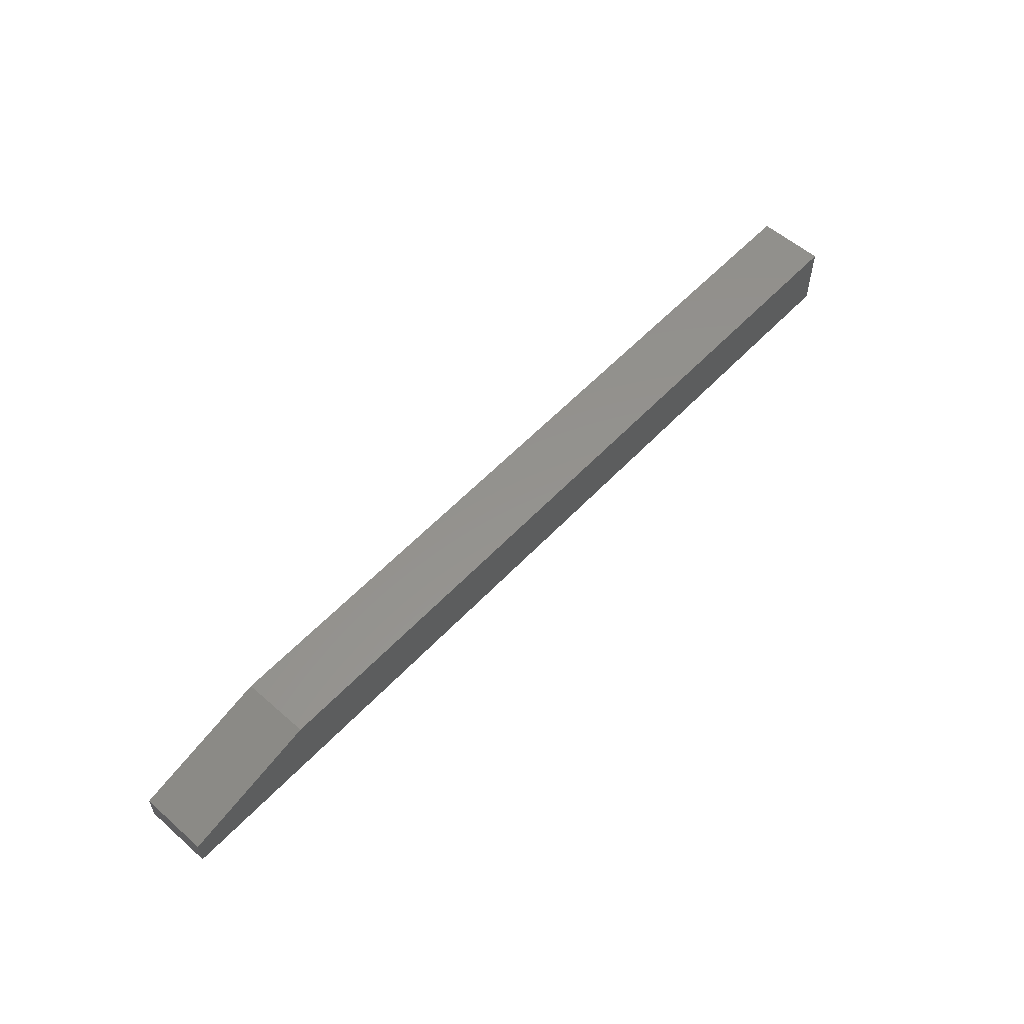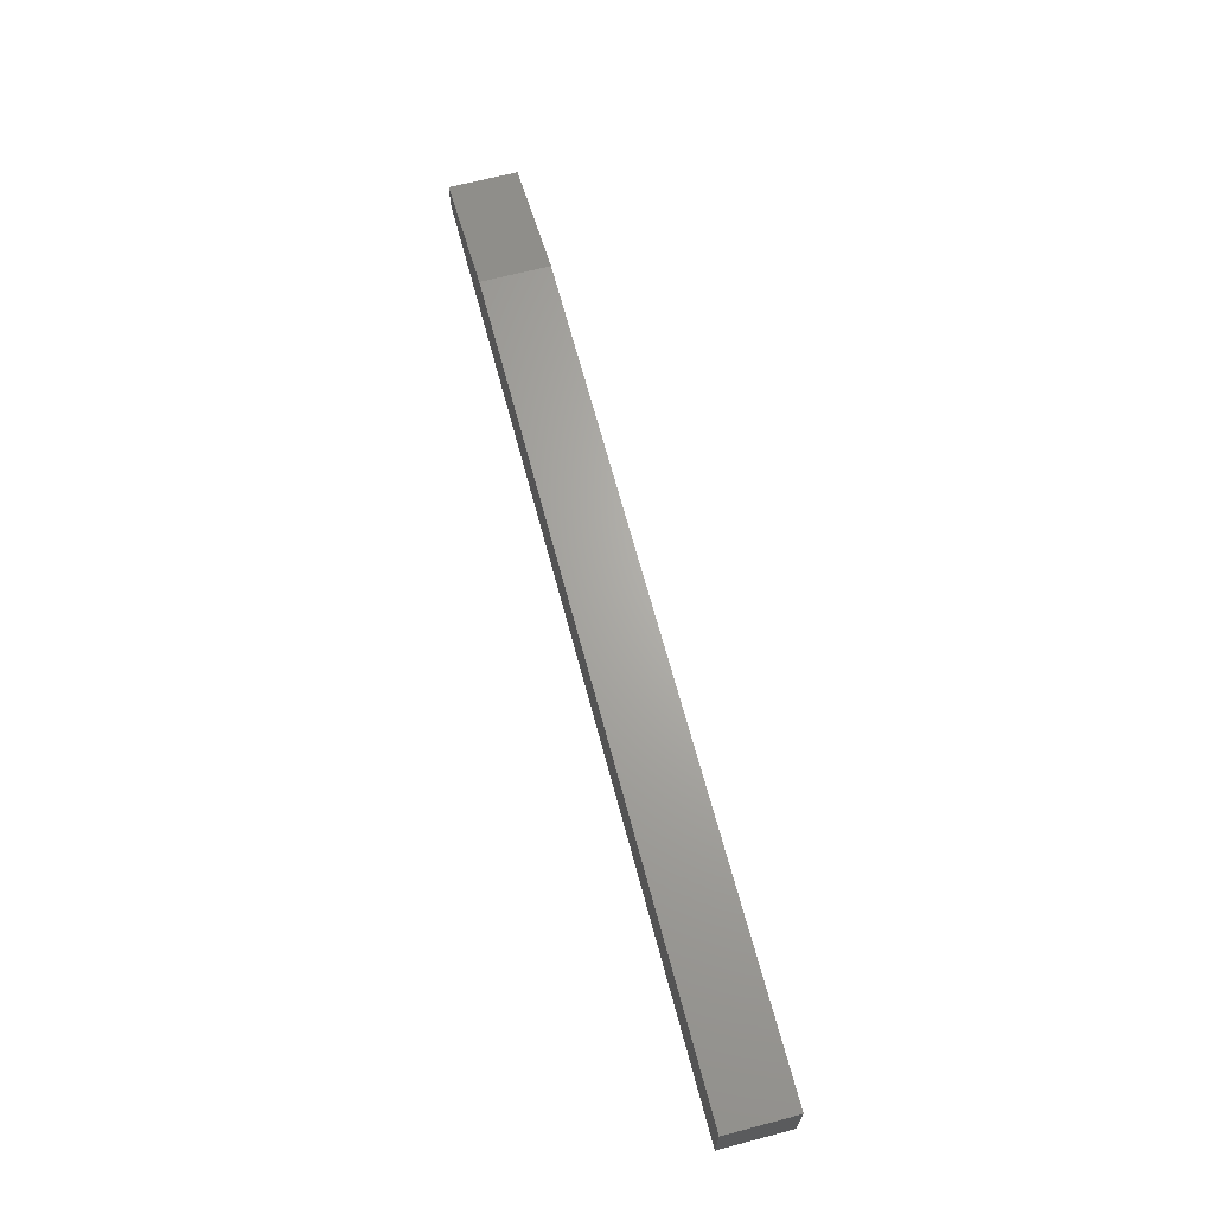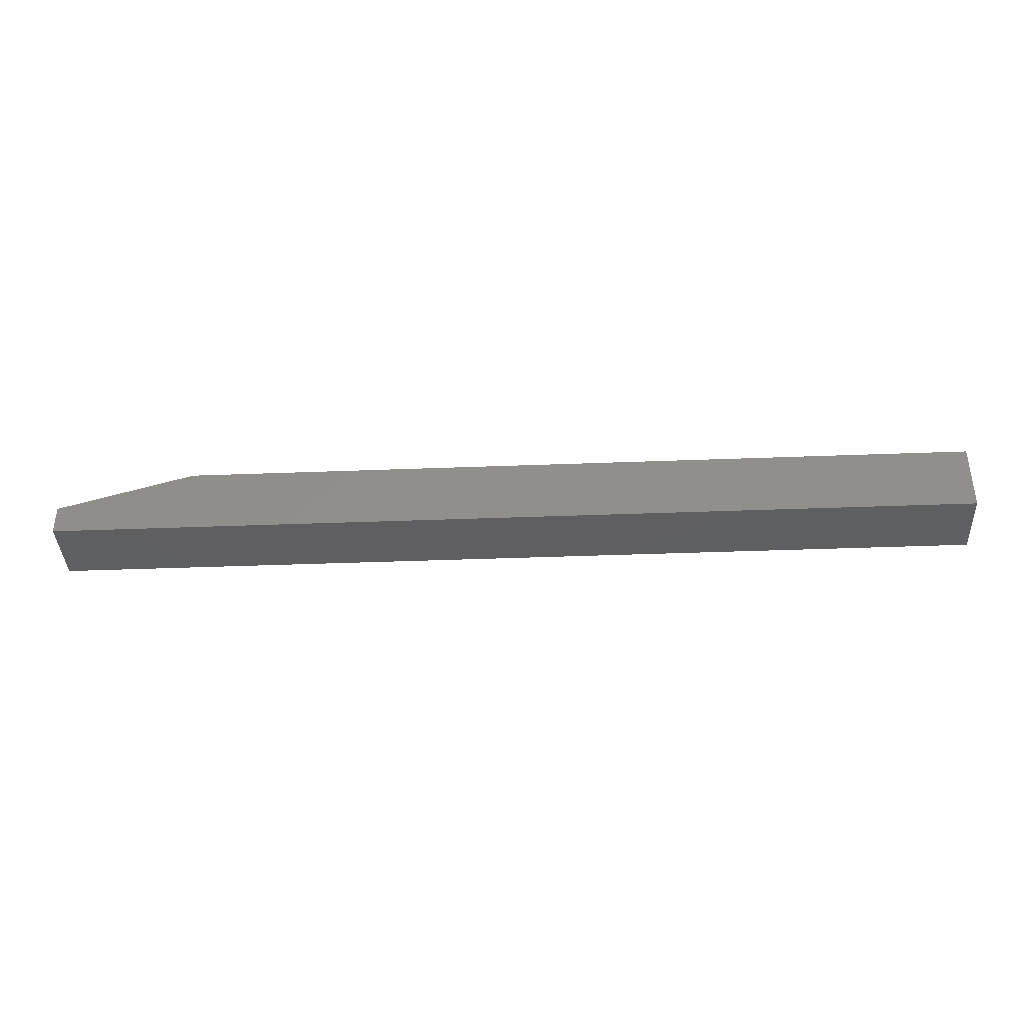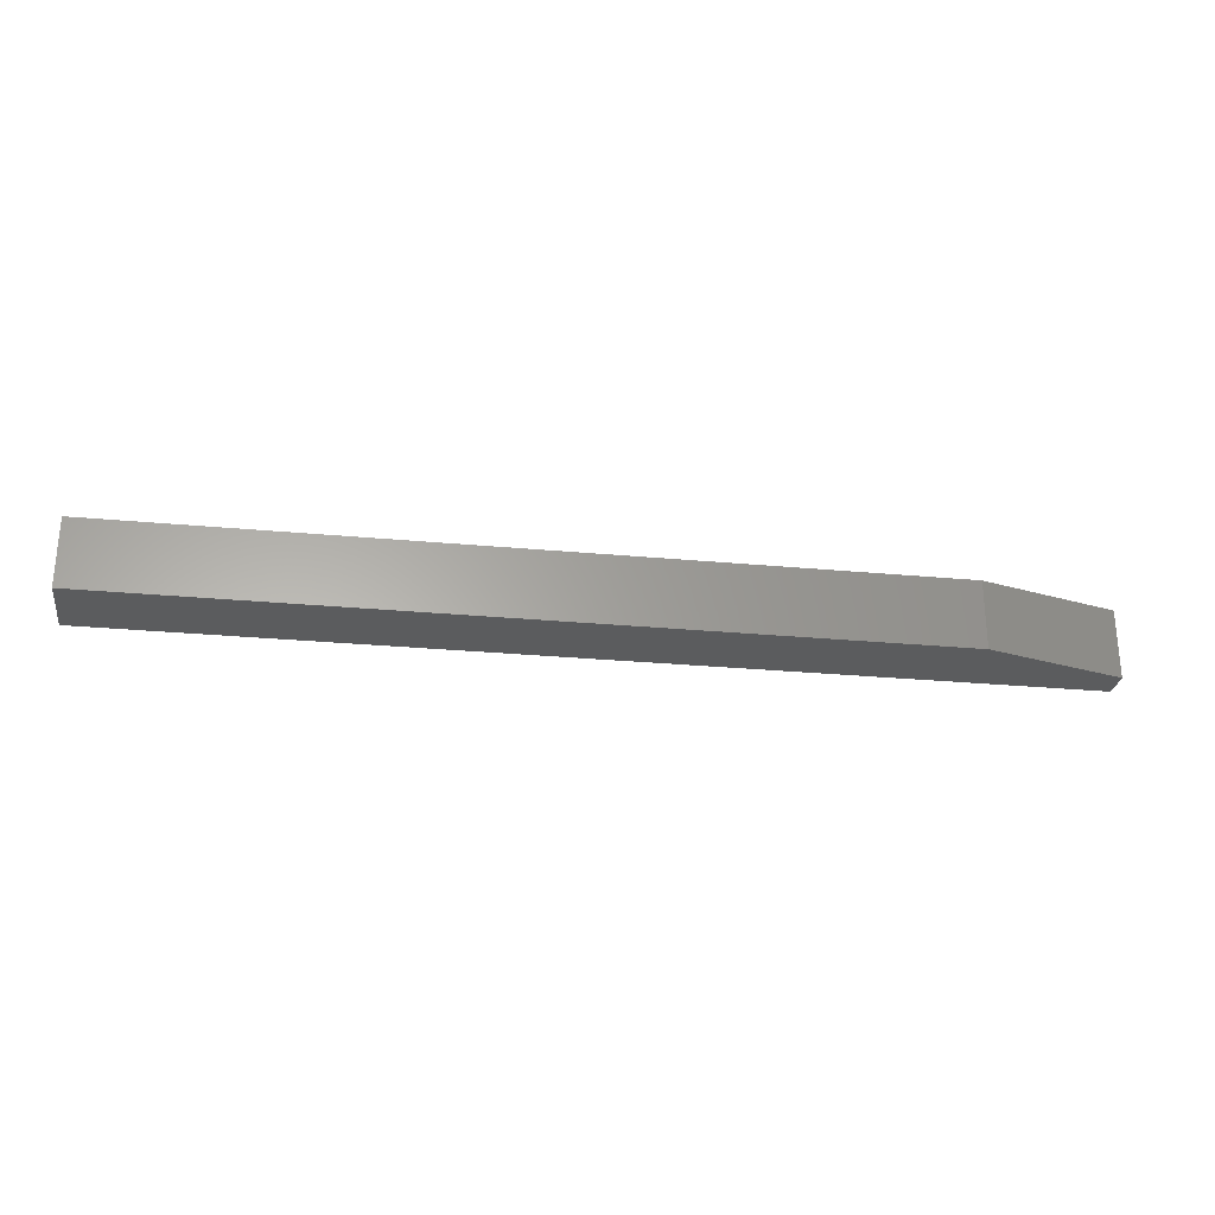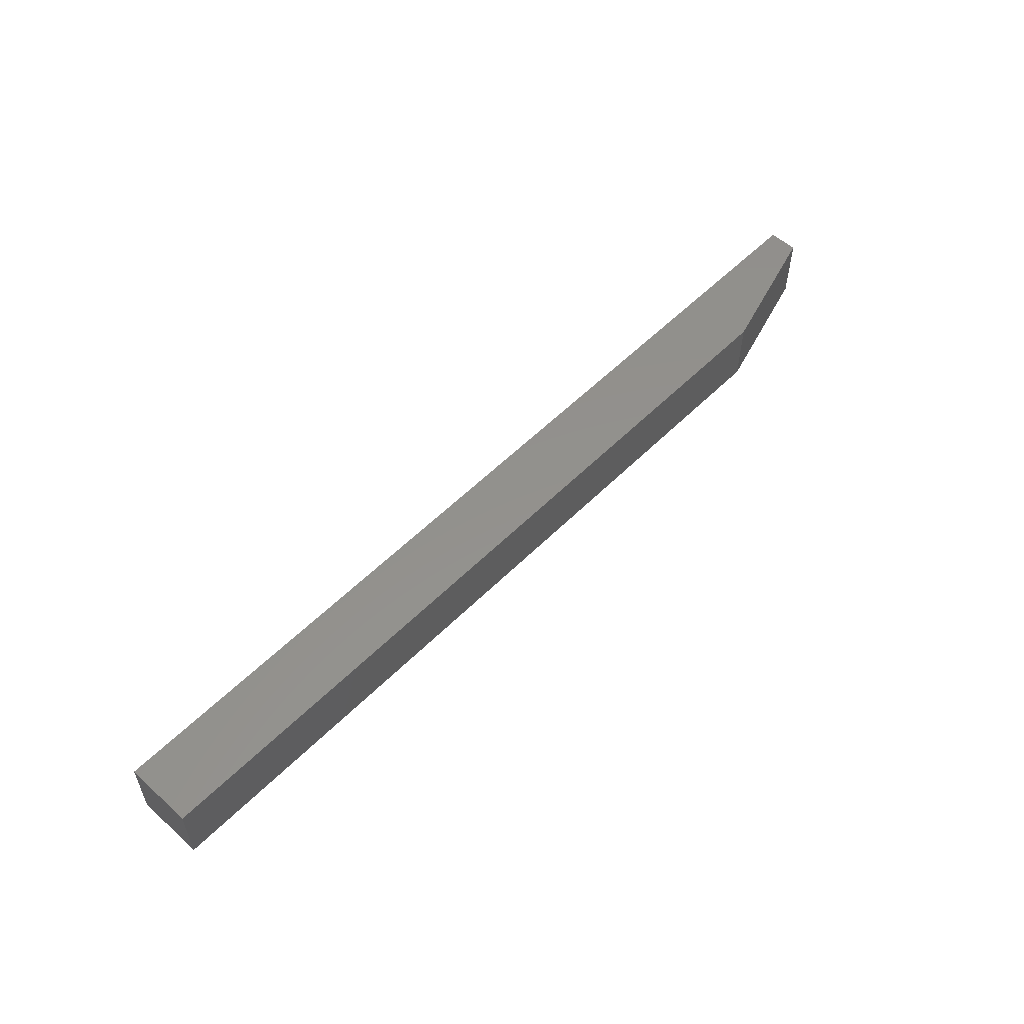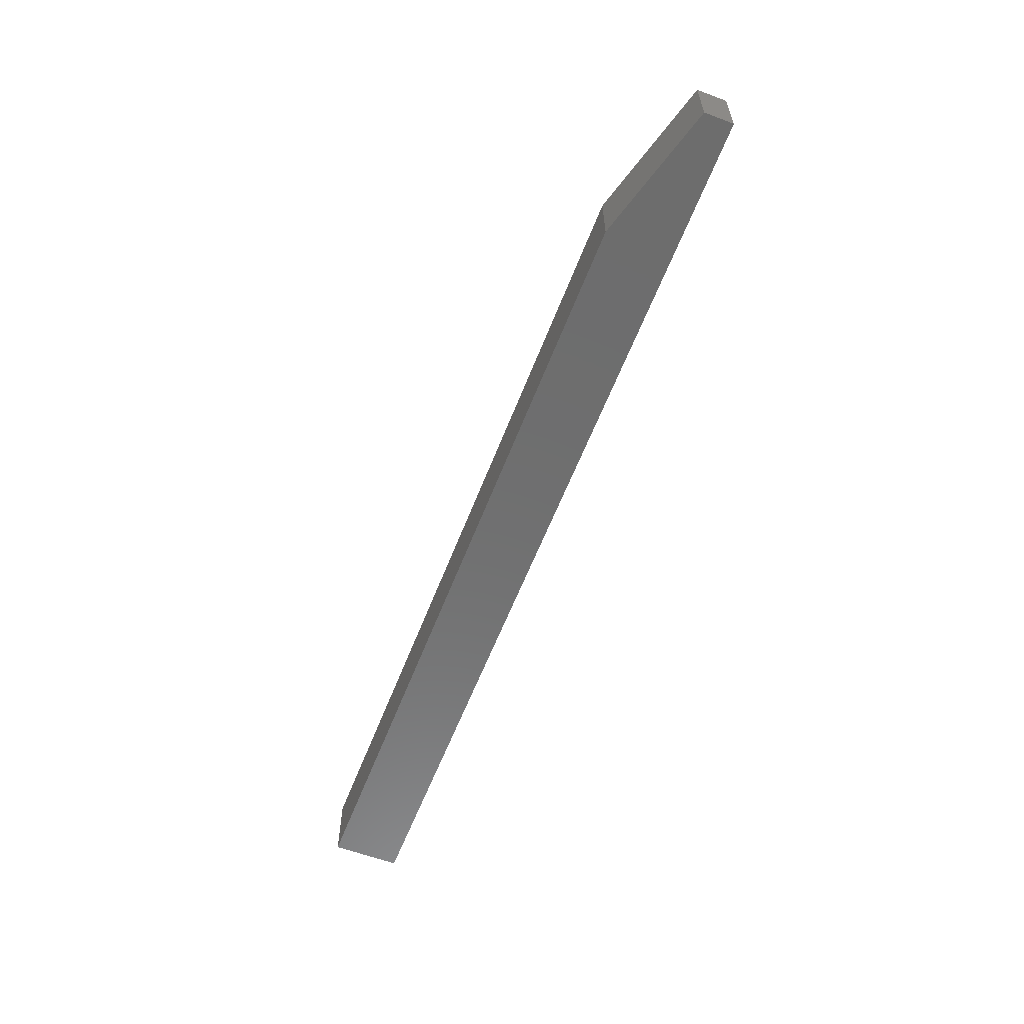
<metadata>
{"format":"stl","ext":"stl","renderer":"f3d","projection":"perspective","resolution":1024,"background":"white","views":[{"elev":56.4,"azim":-47.6,"up":"+Y"},{"elev":66.4,"azim":75.2,"up":"+Y"},{"elev":-38.4,"azim":2.8,"up":"+Y"},{"elev":-27.5,"azim":171.8,"up":"+Z"},{"elev":55.0,"azim":133.6,"up":"+Z"},{"elev":-59.6,"azim":-111.0,"up":"+Z"}]}
</metadata>
<code>
# stl→obj: 10 verts, 16 faces
v 0 0 0
v 0 3.349e-18 0.05469
v 0 0.02344 -1.435e-18
v 0 0.02344 0.05469
v 0.75 3.349e-18 0.05469
v 0.75 0.05469 0.05469
v 0.1094 0.05469 0.05469
v 0.1094 0.05469 -3.349e-18
v 0.75 0.05469 -3.349e-18
v 0.75 0 0
f 1 2 3
f 3 2 4
f 5 6 2
f 2 6 7
f 2 7 4
f 8 7 9
f 9 7 6
f 9 10 8
f 8 10 1
f 8 1 3
f 3 4 8
f 8 4 7
f 10 9 5
f 5 9 6
f 2 1 5
f 5 1 10

</code>
